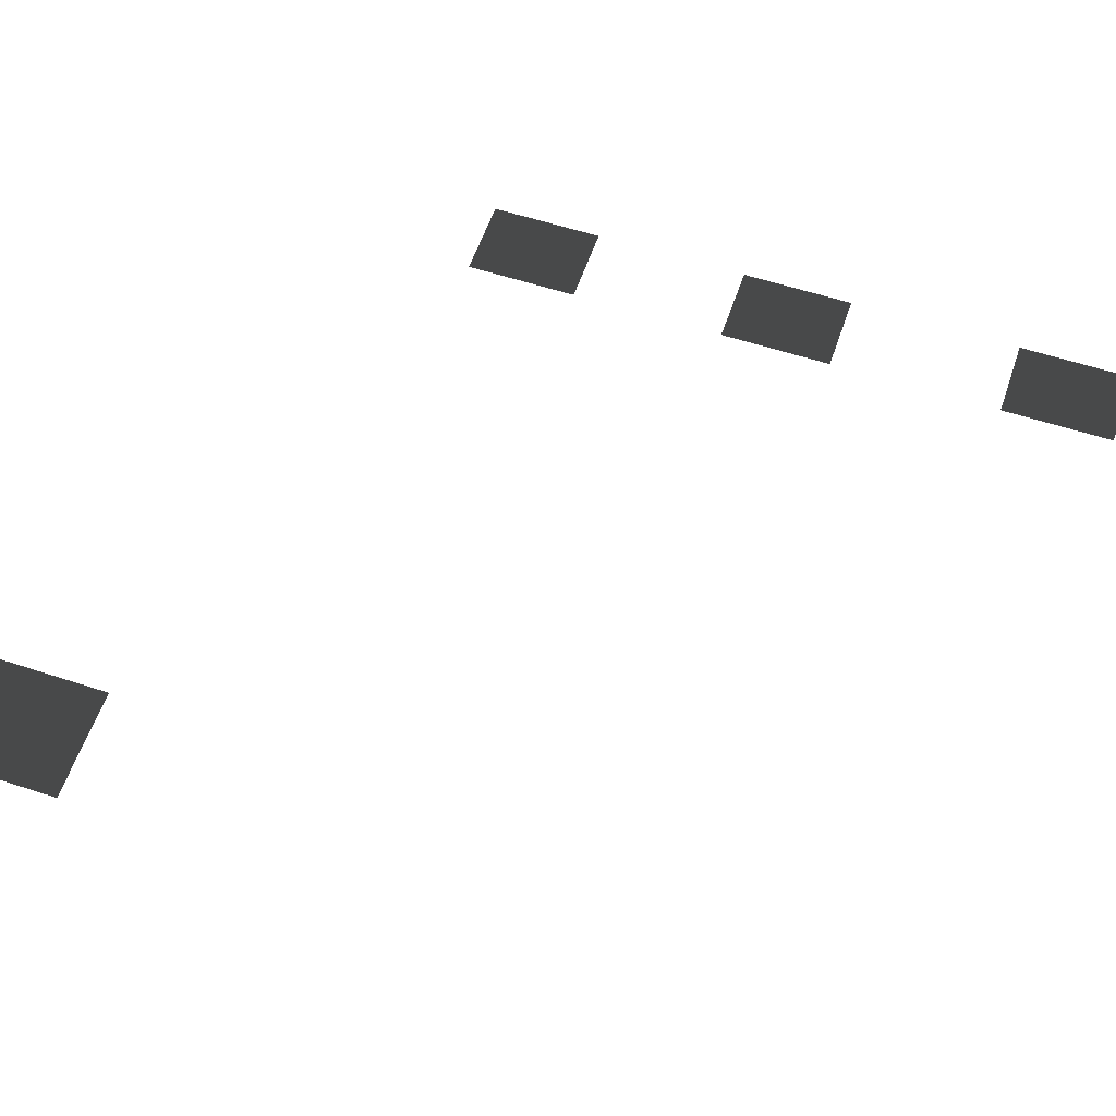
<metadata>
{"format":"obj","ext":"obj","renderer":"f3d","projection":"perspective","resolution":1024,"background":"white","views":[{"elev":58.2,"azim":108.8,"up":"+Z"}]}
</metadata>
<code>
v -459.8 -254.2 -6.911
v -459.8 -272 -6.911
v -475.6 -272 -6.911
v -475.6 -254.2 -6.911
v -555.7 -140.6 -6.911
v -555.7 -156.4 -6.911
v -567 -156.4 -6.911
v -567 -140.6 -6.911
v -555.6 -196.5 -6.911
v -566.9 -196.5 -6.911
v -566.9 -180.7 -6.911
v -555.6 -180.7 -6.911
v -555.6 -234.1 -6.911
v -566.9 -234.1 -6.911
v -566.9 -218.3 -6.911
v -555.6 -218.3 -6.911
g Roads.003_(1)_34529_408
f 1 3 2
f 1 4 3
f 5 7 6
f 5 8 7
f 9 11 10
f 9 12 11
f 13 15 14
f 13 16 15

</code>
